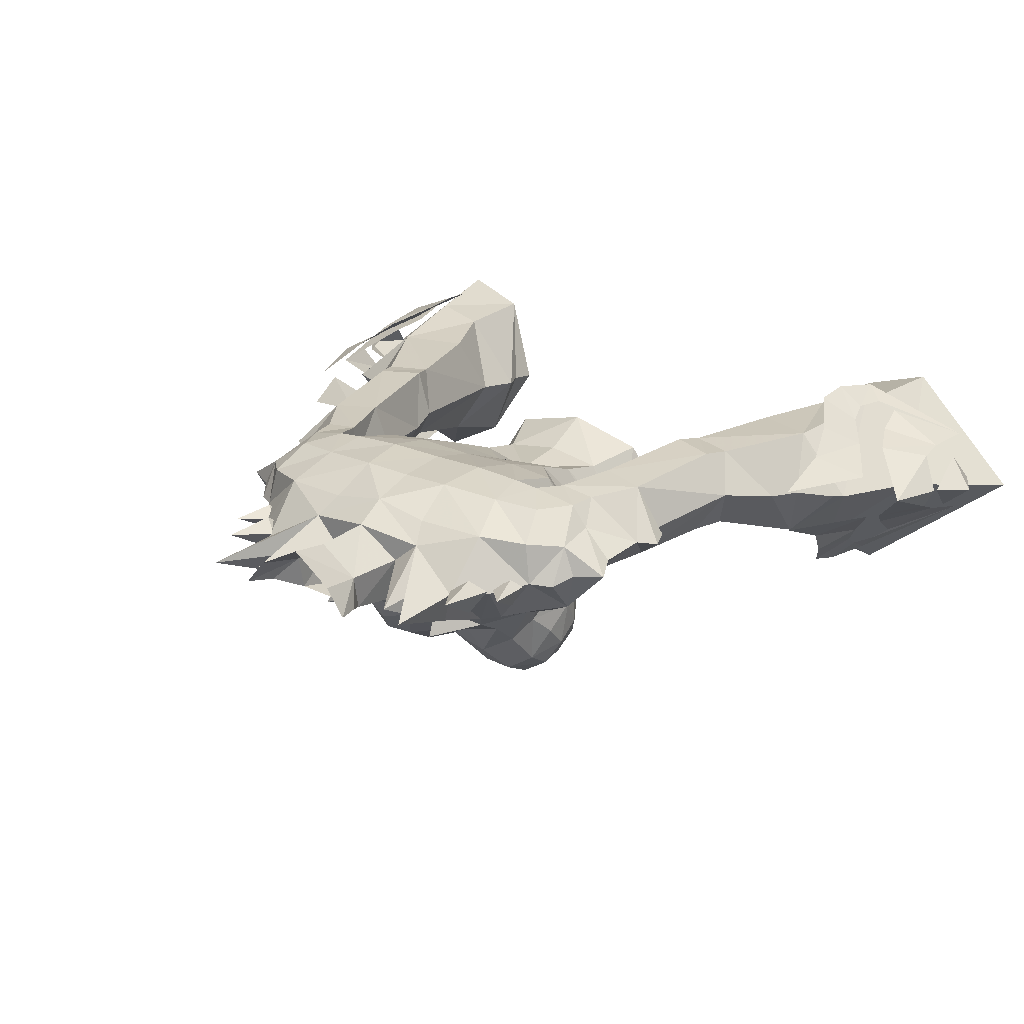
<metadata>
{"format":"obj","ext":"obj","renderer":"f3d","projection":"perspective","resolution":1024,"background":"white","views":[{"elev":24.0,"azim":35.6,"up":"+Y"}]}
</metadata>
<code>
g taoist_armour_female_230002
v -6.982 2.981 64.06
v -6.462 0.9032 63.71
v -7.188 0.6543 60.43
v -9.838 3.104 59.93
v -7.936 3.188 59.26
v -8.334 2.977 58.15
v -10.2 2.931 58.77
v -8.905 0.02889 52.1
v -7.414 1.013 59.1
v -8.529 -0.5219 58.58
v -10.28 -2.412 52.91
v -10.24 -0.5959 59.11
v -12.23 -1.821 55.56
v -7.369 -0.7465 64.08
v -7.188 0.6543 60.43
v -6.462 0.9032 63.71
v -9.56 2.887 53.62
v -12.25 3.048 54.79
v -9.038 -0.6125 64.25
v -9.766 -0.5876 60.6
v -8.096 -0.5713 60.11
v -10.99 2.976 50.33
v -13.19 3.426 50.08
v -14.75 0.4268 55.07
v -16.36 0.1147 51.19
v -10.74 -3.892 48.71
v -8.775 -0.3842 49.82
v -13.54 -5.399 48.92
v -12.84 -3.027 52.36
v -11.37 2.777 45.91
v -14.2 3.64 45.58
v -19.38 -0.877 46.28
v -8.905 0.02889 52.1
v -8.775 -0.3842 49.82
v -11.02 1.302 60.05
v -7.414 1.013 59.1
v -12.32 0.788 57.83
v -8.98 2.84 64.64
v -14.62 0.693 55.91
v -13.02 0.7355 56.61
v -9.819 0.8582 64.43
v -9.473 -0.9009 47.05
v -9.298 -0.5448 48.62
v -9.298 -0.5448 48.62
v -9.473 -0.9009 47.05
v -17.21 0.5295 54.28
v -17.96 0.3444 51.72
v -17.28 -0.8164 51.25
v -15.58 -1.245 52.67
v -17.31 -1.279 50.18
v -15.11 -2.129 51.44
v -17.71 -1.769 48.18
v -15.08 -2.988 50.32
v -14.15 -3.266 52.23
v -14.43 -3.462 50.76
v -13.73 -4.288 50.29
v -13.16 -4.243 52.5
v -13.97 -2.342 55.8
v -15.12 -1.527 54.28
v -14.33 -2.641 53.16
v -13.07 -3.721 54.15
v -14.39 -1.001 57.07
v -16.52 0.1745 56.06
v -15.08 -2.988 50.32
v -17.71 -1.769 48.18
v -17.21 0.5295 54.28
v -15.21 2.079 52.07
v -17 1.665 50.8
v -17.96 0.3444 51.72
v -16.96 1.824 49.62
v -14.6 2.479 50.6
v -14.41 2.983 49.24
v -17.25 1.848 47.53
v -13.39 3.534 51
v -12.2 4.299 50.95
v -12.81 3.891 48.81
v -13.66 3.395 49.52
v -13.31 3.567 54.74
v -12.18 4.225 52.72
v -13.67 3.235 52.1
v -14.65 2.661 53.52
v -13.96 2.855 56.73
v -15.92 1.893 55.56
v -17.25 1.848 47.53
v -14.41 2.983 49.24
v -14.45 0.3745 60.02
v -14.09 2.113 59.69
v -18.98 0.000403 49.84
v -18.03 -0.219 47.9
v -17.57 -1.237 49.54
v -17.71 1.261 49.16
v -17.84 0.1411 51.13
v 6.971 2.981 64.06
v 7.178 0.6543 60.43
v 6.452 0.9032 63.71
v 9.828 3.104 59.93
v 8.324 2.977 58.15
v 7.926 3.188 59.26
v 10.19 2.931 58.77
v 8.895 0.02891 52.1
v 8.518 -0.5218 58.58
v 7.404 1.014 59.1
v 10.27 -2.412 52.91
v 12.22 -1.821 55.56
v 10.23 -0.5958 59.11
v 7.359 -0.7465 64.08
v 6.452 0.9032 63.71
v 7.178 0.6543 60.43
v 12.24 3.048 54.79
v 9.551 2.887 53.62
v 9.028 -0.6125 64.25
v 8.086 -0.5713 60.11
v 9.755 -0.5875 60.6
v 10.98 2.976 50.33
v 13.18 3.425 50.07
v 14.74 0.4268 55.07
v 16.35 0.1147 51.19
v 8.765 -0.3842 49.82
v 10.72 -3.891 48.71
v 13.53 -5.399 48.92
v 12.83 -3.026 52.36
v 11.36 2.776 45.91
v 14.19 3.64 45.58
v 19.37 -0.8769 46.28
v 8.895 0.02891 52.1
v 8.765 -0.3842 49.82
v 11.01 1.302 60.05
v 7.404 1.014 59.1
v 12.31 0.788 57.83
v 8.97 2.84 64.64
v 14.61 0.693 55.91
v 13.01 0.7355 56.61
v 9.809 0.8583 64.43
v 9.288 -0.5448 48.62
v 9.463 -0.9008 47.05
v 9.288 -0.5448 48.62
v 9.463 -0.9008 47.05
v 17.2 0.5294 54.27
v 15.57 -1.244 52.67
v 17.27 -0.8163 51.25
v 17.95 0.3444 51.72
v 17.3 -1.279 50.18
v 15.1 -2.129 51.44
v 15.07 -2.988 50.33
v 17.7 -1.769 48.18
v 14.14 -3.266 52.23
v 13.15 -4.243 52.5
v 13.72 -4.288 50.3
v 14.42 -3.461 50.76
v 13.96 -2.342 55.8
v 13.06 -3.721 54.16
v 14.32 -2.641 53.17
v 15.11 -1.527 54.28
v 14.38 -1.001 57.07
v 16.51 0.1745 56.06
v 17.7 -1.769 48.18
v 15.07 -2.988 50.33
v 17.2 0.5294 54.27
v 17.95 0.3444 51.72
v 16.99 1.664 50.8
v 15.2 2.079 52.07
v 16.95 1.824 49.62
v 14.59 2.479 50.6
v 17.24 1.847 47.53
v 14.4 2.982 49.24
v 13.38 3.534 50.99
v 13.65 3.395 49.52
v 12.8 3.891 48.81
v 12.19 4.299 50.95
v 13.3 3.567 54.73
v 14.64 2.661 53.52
v 13.66 3.235 52.1
v 12.17 4.225 52.71
v 13.95 2.855 56.73
v 15.91 1.893 55.56
v 14.4 2.982 49.24
v 17.24 1.847 47.53
v 14.44 0.3745 60.02
v 14.08 2.113 59.69
v 18.97 0.000387 49.84
v 17.56 -1.237 49.54
v 18.02 -0.219 47.9
v 17.7 1.261 49.16
v 17.83 0.1411 51.13
f 1 2 3
f 4 5 6
f 6 7 4
f 8 9 10
f 10 11 8
f 10 12 13
f 13 11 10
f 14 15 16
f 6 17 18
f 18 7 6
f 19 20 21
f 21 14 19
f 18 17 22
f 22 23 18
f 24 18 23
f 23 25 24
f 11 26 27
f 28 26 11
f 11 29 28
f 23 22 30
f 30 31 23
f 28 29 25
f 25 32 28
f 25 23 31
f 31 32 25
f 33 34 22
f 29 13 24
f 24 25 29
f 20 35 12
f 21 20 10
f 6 5 36
f 4 7 35
f 10 9 21
f 37 35 7
f 33 17 6
f 1 4 38
f 10 20 12
f 36 33 6
f 1 5 4
f 35 20 19
f 38 4 35
f 13 29 11
f 39 24 13
f 33 22 17
f 12 37 13
f 37 7 18
f 13 40 39
f 37 18 40
f 18 24 39
f 40 13 37
f 40 18 39
f 14 21 15
f 3 5 1
f 21 9 15
f 3 36 5
f 37 12 35
f 41 35 19
f 38 35 41
f 27 8 11
f 26 42 43
f 43 27 26
f 44 45 30
f 34 44 30
f 34 30 22
f 46 47 48
f 48 49 46
f 50 51 49
f 49 48 50
f 50 52 53
f 53 51 50
f 54 55 56
f 56 57 54
f 58 59 60
f 60 61 58
f 62 63 59
f 59 58 62
f 55 64 65
f 65 56 55
f 60 54 57
f 57 61 60
f 66 67 68
f 68 69 66
f 70 68 67
f 67 71 70
f 70 71 72
f 72 73 70
f 74 75 76
f 76 77 74
f 78 79 80
f 80 81 78
f 82 78 81
f 81 83 82
f 77 76 84
f 84 85 77
f 80 79 75
f 75 74 80
f 63 62 86
f 83 87 82
f 88 89 90
f 88 91 89
f 88 92 91
f 88 90 92
f 93 94 95
f 96 97 98
f 97 96 99
f 100 101 102
f 101 100 103
f 101 104 105
f 104 101 103
f 106 107 108
f 97 109 110
f 109 97 99
f 111 112 113
f 112 111 106
f 109 114 110
f 114 109 115
f 116 115 109
f 115 116 117
f 103 118 119
f 120 103 119
f 103 120 121
f 115 122 114
f 122 115 123
f 120 117 121
f 117 120 124
f 117 123 115
f 123 117 124
f 125 114 126
f 121 116 104
f 116 121 117
f 113 105 127
f 112 101 113
f 97 128 98
f 96 127 99
f 101 112 102
f 129 99 127
f 125 97 110
f 93 130 96
f 101 105 113
f 128 97 125
f 93 96 98
f 127 111 113
f 130 127 96
f 104 103 121
f 131 104 116
f 125 110 114
f 105 104 129
f 129 109 99
f 104 131 132
f 129 132 109
f 109 131 116
f 132 129 104
f 132 131 109
f 106 108 112
f 94 93 98
f 112 108 102
f 94 98 128
f 129 127 105
f 133 111 127
f 130 133 127
f 118 103 100
f 119 134 135
f 134 119 118
f 136 122 137
f 126 122 136
f 126 114 122
f 138 139 140
f 140 141 138
f 142 140 139
f 139 143 142
f 142 143 144
f 144 145 142
f 146 147 148
f 148 149 146
f 150 151 152
f 152 153 150
f 154 150 153
f 153 155 154
f 149 148 156
f 156 157 149
f 152 151 147
f 147 146 152
f 158 159 160
f 160 161 158
f 162 163 161
f 161 160 162
f 162 164 165
f 165 163 162
f 166 167 168
f 168 169 166
f 170 171 172
f 172 173 170
f 174 175 171
f 171 170 174
f 167 176 177
f 177 168 167
f 172 166 169
f 169 173 172
f 155 178 154
f 175 174 179
f 180 181 182
f 180 182 183
f 180 183 184
f 180 184 181
g taoist_armour_female_230002
v -7.673 0.1885 71.42
v -7.339 -1.629 70.39
v -5.712 -2.247 70.81
v -6.55 -0.03127 72.85
v -5.418 2.148 72.05
v -7.314 1.937 71.17
v -8.514 1.671 69.91
v -8.564 0.07811 70.87
v -8.377 -1.531 69.4
v -4.836 3.065 70.02
v -6.805 2.928 69.62
v -7.051 -2.342 68.79
v -5.765 -2.809 68.86
v -8.157 -0.8855 67.81
v -10.29 0.488 69.43
v -9.72 0.6768 68.18
v -8.33 1.815 67.91
v -8.121 -0.8694 66.45
v -9.965 0.8784 66.19
v -10.76 0.8096 65.68
v -9.038 -0.6125 64.25
v -5.877 0.9346 67.24
v -6.613 -0.6952 66.09
v -7.369 -0.7465 64.08
v -6.462 0.9032 63.71
v -8.98 2.84 64.64
v -7.784 2.735 66.67
v -5.877 0.9346 67.24
v -6.462 0.9032 63.71
v -6.982 2.981 64.06
v -6.208 2.918 66.63
v -5.74 3.2 68.15
v -6.467 -1.832 67.33
v -5.961 -2.501 68.14
v -7.594 2.735 67.9
v -5.973 -1.509 67.33
v -7.12 -1.121 66.87
v -4.609 3.295 68.12
v -10.42 0.8466 64.7
v -9.819 0.8582 64.43
v -9.102 0.4216 70.04
v -3.363 -5.951 62.4
v -4.821 -6.199 63.64
v -4.571 -4.494 62.87
v -1.727 -6.474 62.91
v -3.538 -7.089 63.28
v -5.497 -0.2082 64.03
v -5.224 -3.29 64.19
v -5.374 -2.892 65.78
v -0.005125 -5.903 58.6
v -2.298 -5.896 60.68
v -2.161 -5.279 58.29
v -4.933 -6.889 66.1
v -3.717 -6.951 67.48
v -4.913 -6.164 67.23
v -4.424 -3.854 69.39
v -4.53 -4.806 68.29
v -3.048 -5.711 68.62
v -2.701 -4.359 69.4
v -5.765 -2.809 68.86
v -3.636 -7.669 64.62
v -4.825 -6.786 64.83
v -0.6391 -7 64.81
v -2.106 -7.69 64.92
v -1.881 -7.268 63.78
v -0.005126 -6.934 65.48
v -0.005127 -6.294 66.76
v -0.9302 -6.47 67.09
v -0.9434 -7.219 65.72
v -2.184 -7.714 66.05
v -3.755 -7.676 66.14
v -5.543 -3.968 65.12
v -5.19 -3.889 67.55
v -0.3566 -6.884 64.11
v -5.436 -5.87 65.5
v -5.4 -5.179 64.33
v -5.452 -4.888 66.45
v -2.376 -6.936 67.37
v -1.342 -5.083 68.79
v -3.054 -5.192 54.87
v -0.005128 -5.836 54.33
v -4.976 -1.016 62.2
v -5.961 -2.501 68.14
v -0.005127 -6.828 63.56
v -4.064 -4.412 60.72
v -3.686 -3.858 58.11
v -0.005125 -6.6 61.38
v -4.232 -1.952 59.3
v -4.45 -1.71 60.49
v -5.877 0.9346 67.24
v -5.691 0.3487 65.24
v -5.973 -1.509 67.33
v -5.009 -2.337 55.44
v -4.249 -2.149 58.16
v -0.005128 -4.594 68.63
v -2.691 1.803 63.15
v -2.638 2.798 65.7
v -0.005129 2.701 65.71
v -0.005127 1.572 63.12
v -0.00513 3.315 68
v -2.459 3.397 68.1
v -2.216 3.262 70.37
v -0.005131 3.197 70.34
v -0.005132 2.688 72.34
v -2.44 2.246 72.36
v -2.864 1.487 73.33
v -0.005136 1.913 73.7
v -0.005126 0.3946 61.01
v -2.421 0.7457 60.62
v -0.005127 0.576 58.39
v -2.502 0.1859 58.43
v -1.484 -1.59 72.82
v -1.578 -3.459 70.47
v -0.00513 -3.704 70.4
v -0.005125 -2.329 72.37
v -5.298 0.04297 74.06
v -5.295 0.08857 77.7
v -4.836 3.065 70.02
v -4.609 3.295 68.12
v -1.819 0.5755 73.52
v -3.656 -0.07994 76.67
v -1.819 0.5755 73.52
v -3.656 -0.07994 76.67
v -3.216 -1.194 74.08
v -2.868 -2.078 72.03
v -4.038 -1.631 73.87
v -3.786 -0.02229 75.36
v -4.658 2.532 65.56
v -5.418 2.148 72.05
v -4.784 -2.522 71.11
v -6.55 -0.03127 72.85
v -5.712 -2.247 70.81
v -5.765 -2.809 68.86
v -4.223 -3.303 70.36
v -1.578 -3.459 70.47
v -0.00513 -3.704 70.4
v -2.3 -3.378 70.63
v -3.04 -3.269 72.72
v -0.005128 1.56 56.21
v -3.371 0.636 56.1
v -4.942 -1.347 74.01
v -5.295 0.08857 77.7
v -5.298 0.04297 74.06
v -4.223 -3.303 70.36
v -6.55 -0.03127 72.85
v -3.786 -0.02229 75.36
v -2.3 -3.378 70.63
v -3.04 -3.269 72.72
v -1.582 0.7605 76.24
v -1.734 1.326 78.43
v 0.1564 2.369 78.3
v -1.819 0.5755 73.52
v -0.005136 1.913 73.7
v -0.1028 -1.641 74.77
v -1.606 -0.7632 75.9
v -1.484 -1.59 72.82
v -0.005125 -2.329 72.37
v -2.284 -0.07349 77.18
v -2.647 0.1898 78.42
v 0.04818 1.959 76.36
v -7.138 -0.7936 71.97
v -6.447 0.05916 72.5
v -7.592 0.2349 73.74
v -6.824 -0.01147 71.44
v -7.5 0.08991 71.62
v -6.447 0.05916 72.5
v -7.095 0.4627 72.03
v -7.5 0.08991 71.62
v -5.879 -0.9087 73.46
v -5.175 0.1472 73.9
v -6.239 0.4518 75.66
v -5.554 0.03978 72.73
v -6.497 0.09124 72.95
v -5.879 0.6508 73.46
v 7.663 0.1885 71.42
v 6.54 -0.03125 72.85
v 5.701 -2.247 70.81
v 7.328 -1.629 70.39
v 7.304 1.937 71.17
v 5.408 2.148 72.05
v 8.554 0.07813 70.87
v 8.503 1.671 69.91
v 8.367 -1.531 69.4
v 4.826 3.065 70.02
v 6.794 2.928 69.62
v 5.755 -2.809 68.86
v 7.04 -2.342 68.79
v 8.146 -0.8855 67.81
v 10.28 0.488 69.43
v 9.709 0.6769 68.18
v 8.32 1.815 67.91
v 8.111 -0.8693 66.45
v 9.954 0.8785 66.19
v 9.028 -0.6125 64.25
v 10.75 0.8096 65.68
v 5.866 0.9346 67.24
v 7.359 -0.7465 64.08
v 6.602 -0.6952 66.09
v 6.452 0.9032 63.71
v 8.97 2.84 64.64
v 7.774 2.736 66.67
v 5.866 0.9346 67.24
v 6.971 2.981 64.06
v 6.452 0.9032 63.71
v 6.198 2.918 66.63
v 5.729 3.2 68.15
v 5.951 -2.501 68.14
v 6.457 -1.832 67.33
v 7.584 2.735 67.9
v 5.962 -1.509 67.33
v 7.109 -1.121 66.87
v 4.598 3.295 68.12
v 10.41 0.8467 64.7
v 9.809 0.8583 64.43
v 9.092 0.4216 70.04
v 3.353 -5.951 62.4
v 4.56 -4.494 62.87
v 4.811 -6.199 63.64
v 1.717 -6.474 62.91
v 3.528 -7.089 63.28
v 5.487 -0.2082 64.03
v 5.364 -2.892 65.78
v 5.214 -3.29 64.19
v 2.15 -5.279 58.29
v 2.288 -5.896 60.68
v 4.922 -6.889 66.1
v 4.903 -6.164 67.23
v 3.707 -6.951 67.48
v 4.414 -3.854 69.39
v 3.037 -5.711 68.62
v 4.52 -4.806 68.29
v 2.69 -4.359 69.4
v 5.755 -2.809 68.86
v 3.626 -7.669 64.62
v 4.814 -6.786 64.83
v 0.6288 -7 64.81
v 1.871 -7.268 63.78
v 2.096 -7.69 64.92
v 0.9199 -6.47 67.09
v 0.9331 -7.219 65.72
v 2.174 -7.714 66.05
v 3.745 -7.676 66.14
v 5.532 -3.968 65.12
v 5.18 -3.889 67.55
v 0.3464 -6.884 64.11
v 5.426 -5.87 65.5
v 5.39 -5.179 64.33
v 5.442 -4.888 66.45
v 2.366 -6.936 67.37
v 1.332 -5.083 68.79
v 3.044 -5.192 54.87
v 4.966 -1.016 62.2
v 5.951 -2.501 68.14
v 3.676 -3.858 58.11
v 4.053 -4.412 60.72
v 4.222 -1.952 59.3
v 4.44 -1.71 60.49
v 5.866 0.9346 67.24
v 5.68 0.3487 65.24
v 5.962 -1.509 67.33
v 4.998 -2.337 55.44
v 4.239 -2.149 58.16
v 2.681 1.803 63.15
v 2.628 2.798 65.7
v 2.206 3.262 70.37
v 2.449 3.397 68.1
v 2.43 2.246 72.36
v 2.854 1.487 73.33
v 1.809 0.5755 73.52
v 2.411 0.7457 60.62
v 2.492 0.1859 58.43
v 1.474 -1.59 72.82
v 1.568 -3.459 70.47
v 5.285 0.08857 77.7
v 5.287 0.04298 74.06
v 4.826 3.065 70.02
v 4.598 3.295 68.12
v 3.646 -0.07994 76.67
v 1.809 0.5755 73.52
v 3.206 -1.194 74.08
v 3.646 -0.07994 76.67
v 2.857 -2.078 72.03
v 4.028 -1.631 73.87
v 3.776 -0.02229 75.36
v 4.647 2.532 65.56
v 5.408 2.148 72.05
v 4.774 -2.522 71.11
v 5.701 -2.247 70.81
v 6.54 -0.03125 72.85
v 5.755 -2.809 68.86
v 4.213 -3.303 70.36
v 1.568 -3.459 70.47
v 2.289 -3.378 70.63
v 3.03 -3.269 72.72
v 3.361 0.636 56.1
v 4.932 -1.347 74.01
v 5.287 0.04298 74.06
v 5.285 0.08857 77.7
v 4.213 -3.303 70.36
v 6.54 -0.03125 72.85
v 3.776 -0.02229 75.36
v 2.289 -3.378 70.63
v 3.03 -3.269 72.72
v 1.613 0.6805 76.22
v 1.937 1.142 78.37
v 1.809 0.5755 73.52
v 1.474 -1.59 72.82
v 1.517 -0.9197 75.85
v 2.303 -0.3033 77.1
v 2.731 -0.07969 78.34
v 7.128 -0.7935 71.97
v 7.582 0.2349 73.74
v 6.437 0.05917 72.5
v 6.814 -0.01145 71.44
v 7.489 0.08993 71.62
v 6.437 0.05917 72.5
v 7.084 0.4627 72.03
v 7.489 0.08993 71.62
v 5.869 -0.9087 73.46
v 6.229 0.4518 75.66
v 5.165 0.1472 73.9
v 5.544 0.03978 72.73
v 6.487 0.09125 72.95
v 5.869 0.6508 73.46
f 185 186 187
f 187 188 185
f 185 188 189
f 189 190 185
f 185 190 191
f 191 192 185
f 193 186 185
f 185 192 193
f 190 189 194
f 194 195 190
f 186 196 197
f 197 187 186
f 198 193 199
f 199 200 198
f 199 191 201
f 201 200 199
f 202 198 200
f 200 203 202
f 203 204 205
f 205 202 203
f 206 207 208
f 208 209 206
f 210 204 203
f 203 211 210
f 212 213 214
f 214 215 212
f 210 211 215
f 215 214 210
f 202 205 208
f 208 207 202
f 195 194 216
f 190 195 191
f 196 193 198
f 196 217 218
f 186 193 196
f 196 218 197
f 195 219 191
f 196 198 217
f 191 219 201
f 220 218 217
f 207 220 217
f 200 201 203
f 217 221 207
f 216 222 212
f 206 220 207
f 215 211 219
f 198 202 221
f 204 223 205
f 210 223 204
f 201 219 211
f 201 211 203
f 223 224 205
f 210 224 223
f 191 199 225
f 193 225 199
f 193 192 225
f 191 225 192
f 215 216 212
f 216 215 219
f 195 216 219
f 216 194 222
f 226 227 228
f 229 230 226
f 231 232 233
f 234 235 236
f 237 238 239
f 240 241 242
f 242 243 240
f 244 241 240
f 227 230 245
f 245 246 227
f 247 248 249
f 250 251 252
f 252 253 250
f 254 255 245
f 245 248 254
f 256 257 233
f 258 249 229
f 249 245 230
f 227 246 259
f 259 260 227
f 256 259 261
f 241 257 239
f 239 259 237
f 241 239 238
f 238 242 241
f 254 238 255
f 262 263 242
f 237 246 245
f 245 255 237
f 264 265 234
f 234 236 264
f 232 231 266
f 260 232 228
f 226 235 229
f 257 267 233
f 268 250 258
f 236 269 270
f 269 226 228
f 235 271 229
f 272 269 273
f 227 260 228
f 262 254 252
f 235 226 269
f 235 269 236
f 266 269 228
f 248 253 254
f 258 229 268
f 268 229 271
f 258 250 247
f 260 256 232
f 274 275 233
f 257 244 267
f 233 267 276
f 232 256 233
f 246 237 259
f 262 242 238
f 270 269 272
f 277 270 278
f 277 264 270
f 270 264 236
f 247 250 253
f 252 254 253
f 263 251 279
f 263 252 251
f 263 243 242
f 273 269 266
f 232 266 228
f 234 271 235
f 249 248 245
f 244 257 241
f 262 252 263
f 237 255 238
f 254 262 238
f 247 253 248
f 258 247 249
f 229 249 230
f 226 230 227
f 256 261 257
f 256 260 259
f 257 261 239
f 239 261 259
f 280 281 282
f 282 283 280
f 284 285 286
f 286 287 284
f 288 287 286
f 286 289 288
f 290 291 288
f 283 292 293
f 293 280 283
f 292 294 295
f 295 293 292
f 296 297 298
f 298 299 296
f 290 300 301
f 302 286 285
f 285 303 302
f 304 290 305
f 306 307 308
f 309 296 306
f 308 307 310
f 301 311 290
f 281 312 303
f 286 313 289
f 314 315 316
f 275 274 303
f 314 316 317
f 318 240 243
f 312 275 303
f 319 263 279
f 279 320 319
f 321 309 322
f 286 302 313
f 295 294 323
f 323 324 295
f 280 266 231
f 278 272 295
f 278 324 277
f 309 321 297
f 297 296 309
f 272 273 293
f 293 295 272
f 325 326 327
f 328 309 314
f 313 329 300
f 314 327 315
f 290 313 300
f 290 311 305
f 310 330 326
f 331 332 243
f 319 331 243
f 243 263 319
f 314 325 327
f 314 310 325
f 309 310 314
f 309 308 310
f 306 308 309
f 310 326 325
f 310 307 330
f 314 317 328
f 322 309 328
f 332 318 243
f 289 313 290
f 288 289 290
f 333 334 335
f 336 333 337
f 338 339 340
f 340 341 338
f 333 339 342
f 342 343 333
f 343 334 333
f 340 339 336
f 282 281 285
f 285 284 282
f 281 303 285
f 318 244 240
f 278 270 272
f 233 276 274
f 281 280 312
f 312 231 275
f 233 275 231
f 280 231 312
f 273 266 280
f 280 293 273
f 337 333 344
f 336 339 333
f 344 333 335
f 345 346 347
f 345 348 346
f 349 345 347
f 349 348 345
f 350 351 347
f 348 351 350
f 351 352 347
f 348 352 351
f 353 354 355
f 353 356 354
f 357 353 355
f 357 356 353
f 354 358 355
f 356 358 354
f 358 357 355
f 356 357 358
f 359 360 361
f 361 362 359
f 359 363 364
f 364 360 359
f 359 365 366
f 366 363 359
f 367 365 359
f 359 362 367
f 363 368 364
f 368 363 369
f 362 370 371
f 370 362 361
f 372 373 367
f 373 372 374
f 373 375 366
f 375 373 374
f 376 374 372
f 374 376 377
f 377 378 379
f 378 377 376
f 380 381 382
f 381 380 383
f 384 377 379
f 377 384 385
f 386 387 388
f 387 386 389
f 384 389 385
f 389 384 387
f 376 381 378
f 381 376 382
f 369 390 368
f 363 366 369
f 371 372 367
f 371 391 392
f 362 371 367
f 371 370 391
f 369 366 393
f 371 392 372
f 366 375 393
f 394 392 391
f 382 392 394
f 374 377 375
f 392 395 372
f 390 386 396
f 380 382 394
f 389 393 385
f 372 395 376
f 379 378 397
f 384 379 397
f 375 385 393
f 375 377 385
f 397 378 398
f 384 397 398
f 366 399 373
f 367 373 399
f 367 399 365
f 366 365 399
f 389 386 390
f 390 393 389
f 369 393 390
f 390 396 368
f 400 401 402
f 403 400 404
f 405 406 407
f 234 408 409
f 410 411 412
f 413 414 415
f 414 413 416
f 417 413 415
f 402 418 404
f 418 402 419
f 420 421 422
f 250 423 251
f 423 250 424
f 425 418 426
f 418 425 422
f 427 406 428
f 429 403 421
f 421 404 418
f 402 430 419
f 430 402 431
f 427 432 430
f 415 411 428
f 411 410 430
f 415 412 411
f 412 415 414
f 425 426 412
f 433 414 434
f 410 418 419
f 418 410 426
f 435 234 265
f 234 435 408
f 407 436 405
f 431 401 407
f 400 403 409
f 428 406 437
f 268 429 250
f 408 438 439
f 439 401 400
f 409 403 271
f 440 441 439
f 402 401 431
f 433 423 425
f 409 439 400
f 409 408 439
f 436 401 439
f 422 425 424
f 429 268 403
f 268 271 403
f 429 420 250
f 431 407 427
f 442 406 443
f 428 437 417
f 406 444 437
f 407 406 427
f 419 430 410
f 433 412 414
f 438 440 439
f 445 446 438
f 445 438 435
f 438 408 435
f 420 424 250
f 423 424 425
f 434 279 251
f 434 251 423
f 434 414 416
f 441 436 439
f 407 401 436
f 234 409 271
f 421 418 422
f 417 415 428
f 433 434 423
f 410 412 426
f 425 412 433
f 420 422 424
f 429 421 420
f 403 404 421
f 400 402 404
f 427 428 432
f 427 430 431
f 428 411 432
f 411 430 432
f 447 283 282
f 282 448 447
f 284 287 449
f 449 450 284
f 288 451 449
f 449 287 288
f 452 291 453
f 283 447 454
f 454 292 283
f 292 454 455
f 455 294 292
f 456 299 298
f 298 457 456
f 452 458 459
f 460 461 450
f 450 449 460
f 453 462 452
f 463 464 465
f 466 463 456
f 464 467 465
f 458 452 468
f 448 461 469
f 449 451 470
f 471 472 473
f 443 461 442
f 471 474 472
f 475 416 413
f 469 461 443
f 476 320 279
f 279 434 476
f 477 478 466
f 449 470 460
f 455 323 294
f 323 455 479
f 447 405 436
f 446 455 440
f 446 479 455
f 466 456 457
f 457 477 466
f 440 454 441
f 454 440 455
f 480 481 482
f 483 471 466
f 470 459 484
f 471 473 481
f 452 459 470
f 452 462 468
f 467 482 485
f 486 416 487
f 476 434 416
f 416 486 476
f 471 481 480
f 471 480 467
f 466 471 467
f 466 467 464
f 463 466 464
f 467 480 482
f 467 485 465
f 471 483 474
f 478 483 466
f 487 416 475
f 451 452 470
f 288 452 451
f 488 335 489
f 490 337 488
f 338 491 492
f 491 338 341
f 488 493 492
f 493 488 494
f 494 488 489
f 491 490 492
f 282 284 450
f 450 448 282
f 448 450 461
f 475 413 417
f 446 440 438
f 406 442 444
f 448 469 447
f 469 443 405
f 406 405 443
f 447 469 405
f 441 454 447
f 447 436 441
f 337 344 488
f 490 488 492
f 344 335 488
f 495 496 497
f 495 497 498
f 499 496 495
f 499 495 498
f 500 496 501
f 498 500 501
f 501 496 502
f 498 501 502
f 503 504 505
f 503 505 506
f 507 504 503
f 507 503 506
f 505 504 508
f 506 505 508
f 508 504 507
f 506 508 507
f 392 382 395
f 395 382 376
f 217 198 221
f 202 207 221
f 446 445 479
f 278 295 324
f 290 304 291
f 452 288 291

</code>
